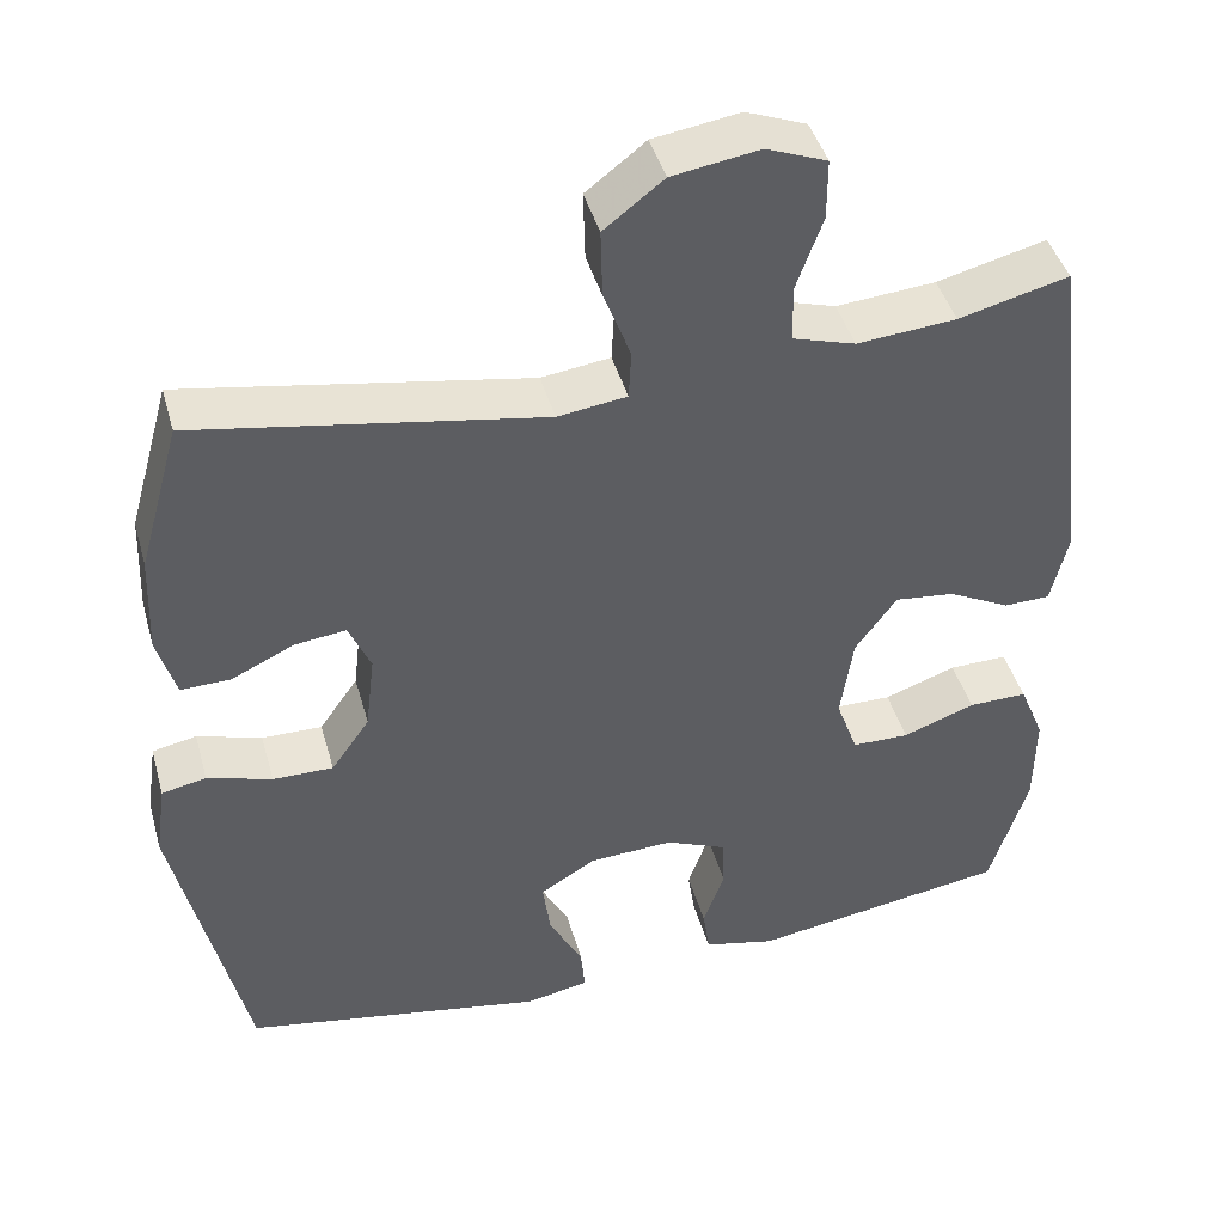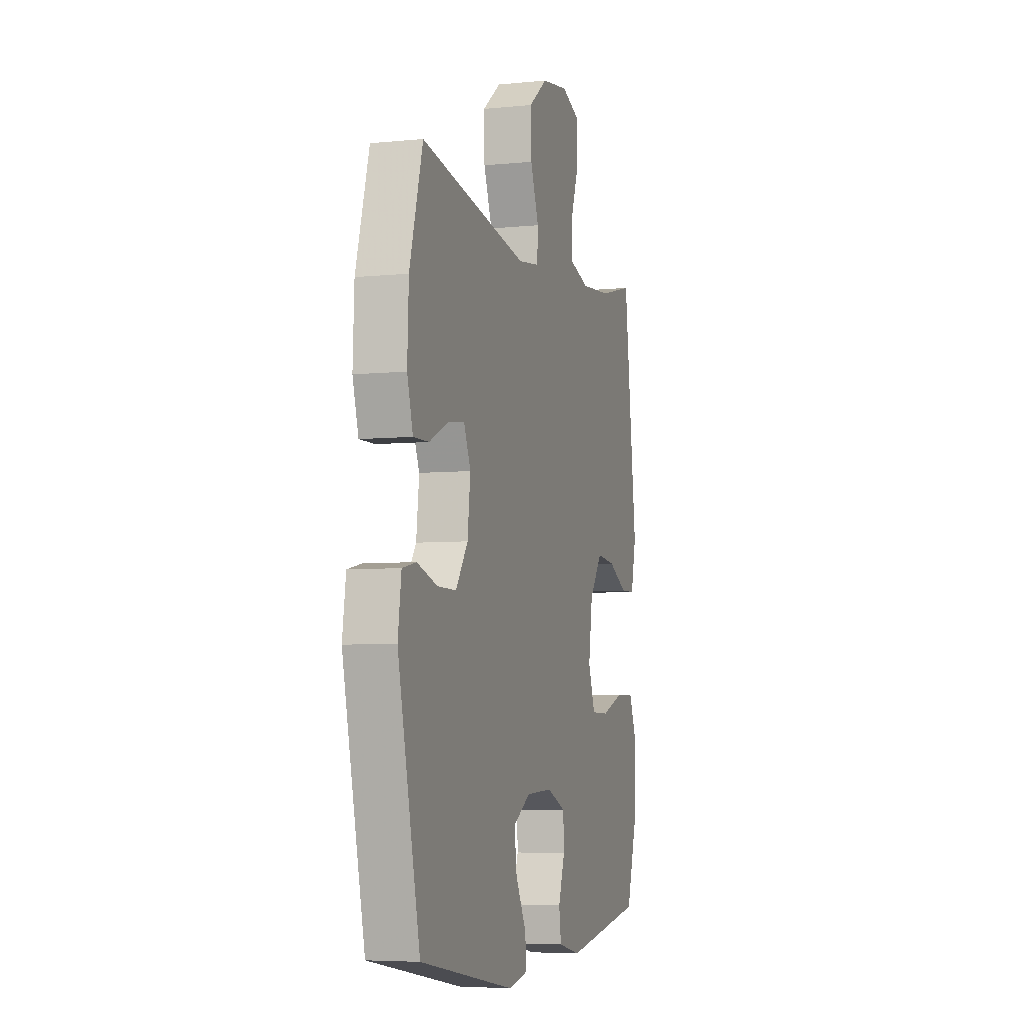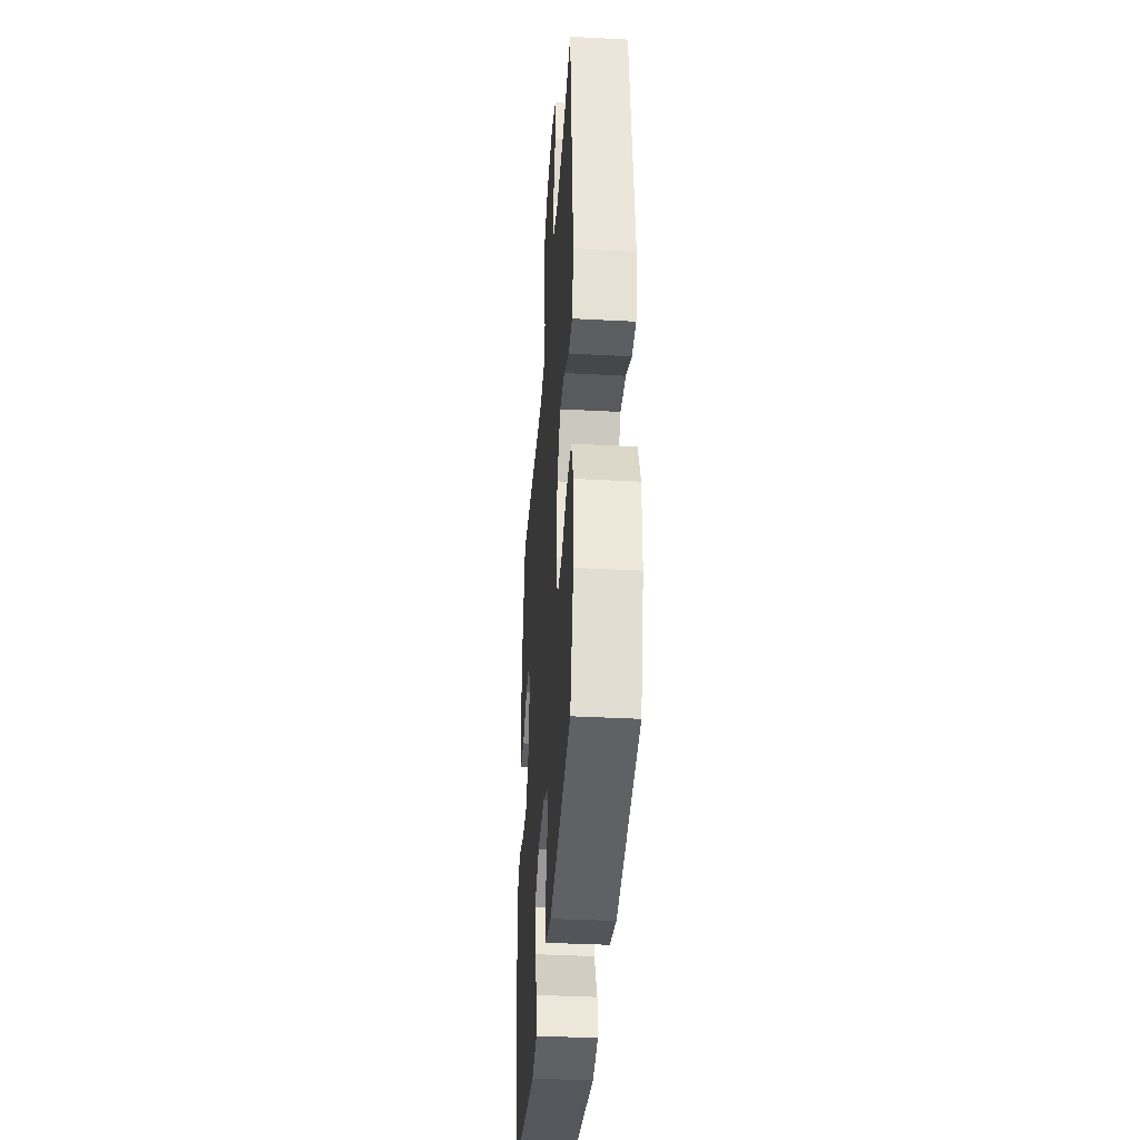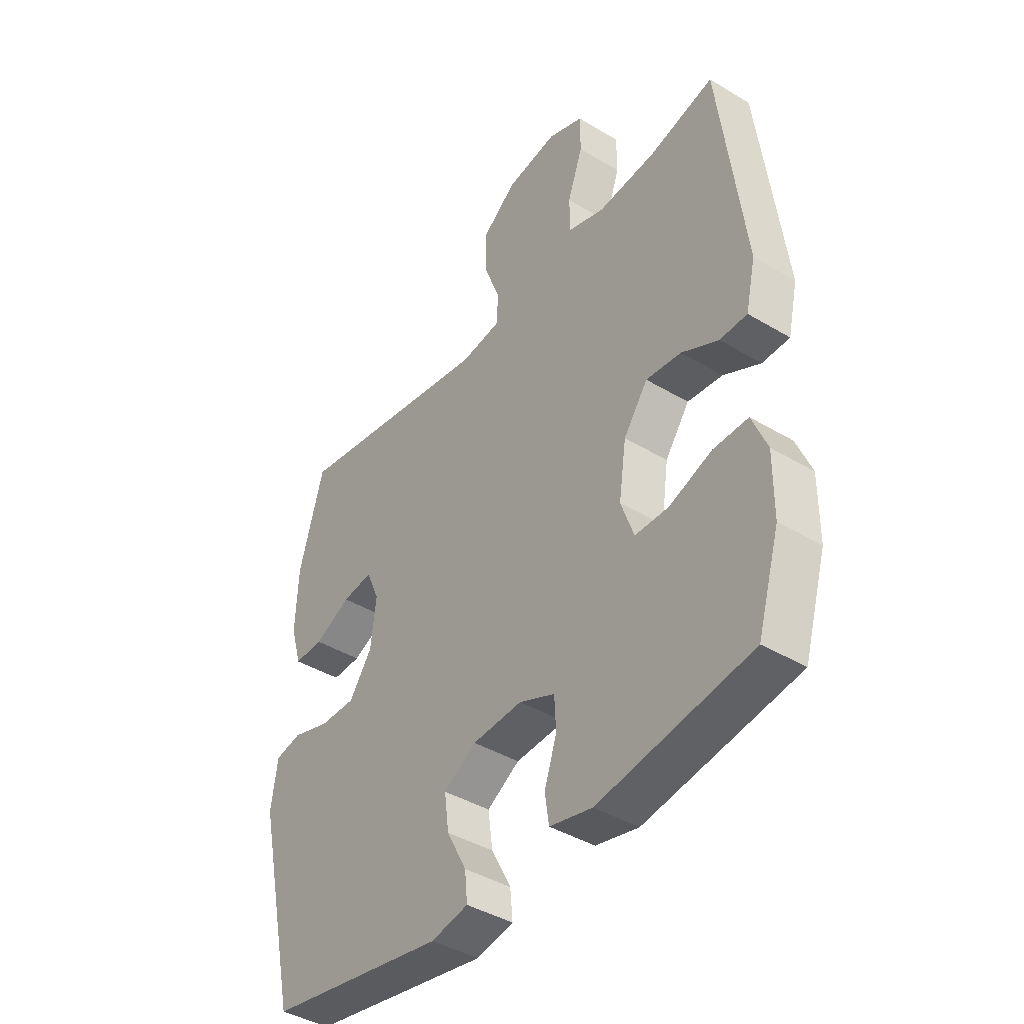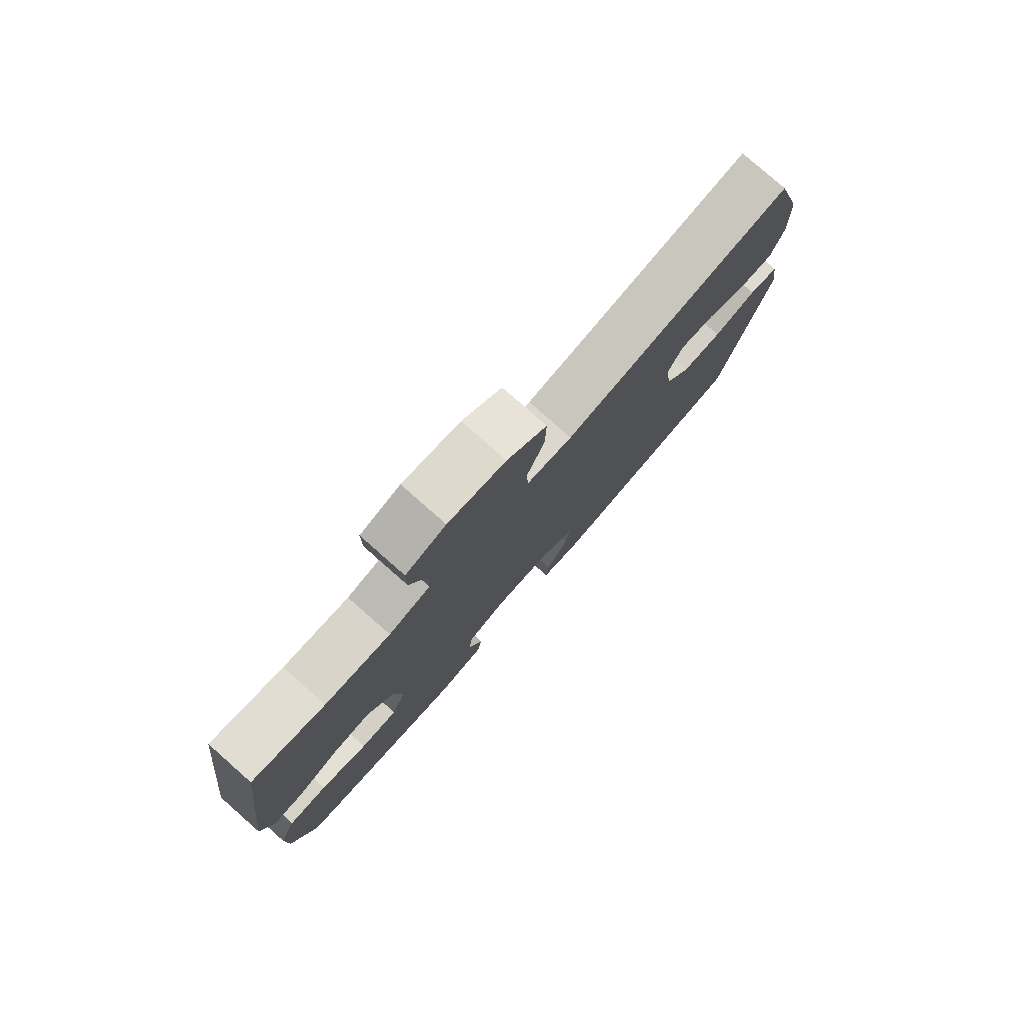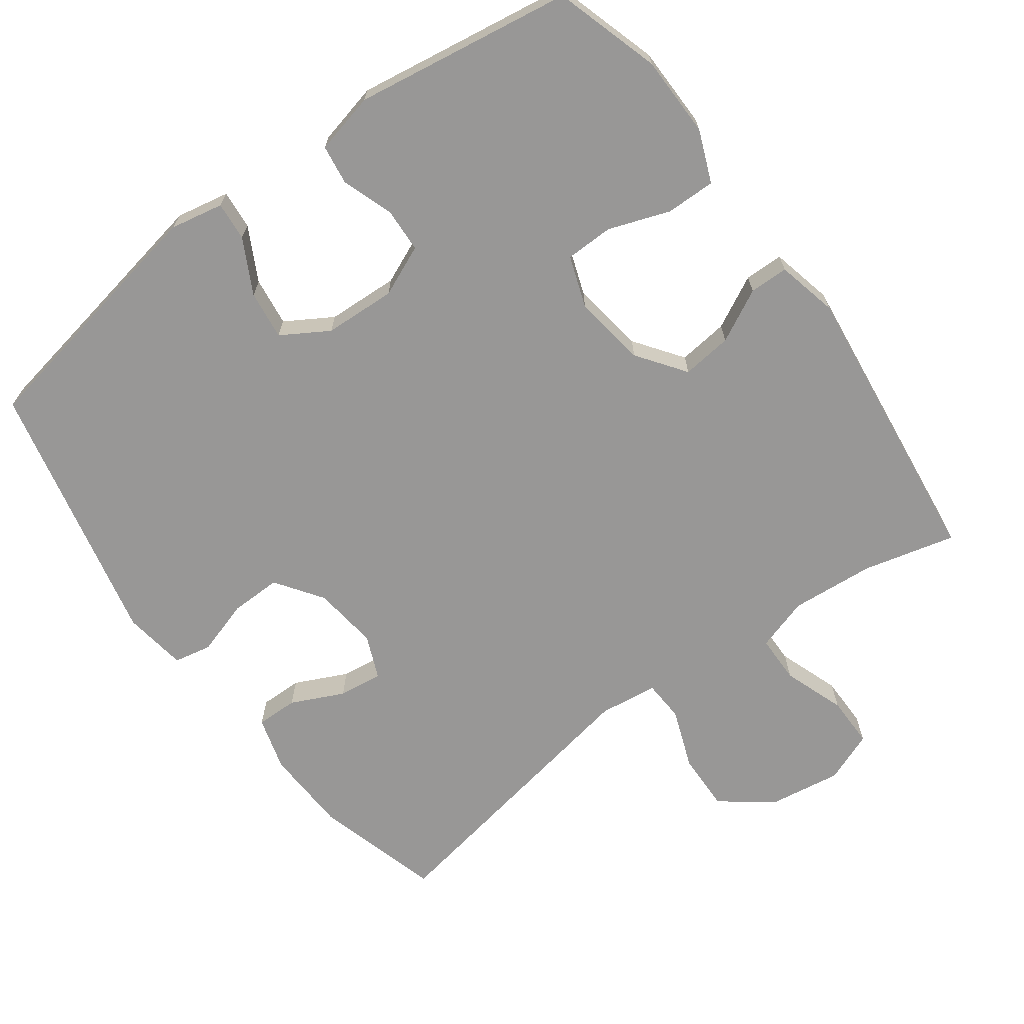
<metadata>
{"format":"obj","ext":"obj","renderer":"f3d","projection":"perspective","resolution":1024,"background":"white","views":[{"elev":43.7,"azim":164.6,"up":"+Z"},{"elev":-5.6,"azim":107.2,"up":"+Z"},{"elev":-37.9,"azim":-93.9,"up":"+Z"},{"elev":-41.5,"azim":-126.0,"up":"+Z"},{"elev":79.3,"azim":-48.6,"up":"+Z"},{"elev":-68.3,"azim":-143.6,"up":"+Y"}]}
</metadata>
<code>
v 0.5 0.07 -0.5
v 0.139 0.07 -0.566
v 0.064 0.07 -0.551
v 0.069 0.07 -0.496
v 0.109 0.07 -0.42
v 0.118 0.07 -0.351
v 0.052 0.07 -0.311
v -0.049 0.07 -0.306
v -0.121 0.07 -0.337
v -0.124 0.07 -0.399
v -0.099 0.07 -0.472
v -0.107 0.07 -0.528
v -0.193 0.07 -0.548
v -0.5 0.07 -0.5
v -0.545 0.07 -0.351
v -0.546 0.07 -0.236
v -0.516 0.07 -0.163
v -0.446 0.07 -0.164
v -0.36 0.07 -0.195
v -0.292 0.07 -0.194
v -0.266 0.07 -0.121
v -0.281 0.07 -0.019
v -0.33 0.07 0.049
v -0.401 0.07 0.041
v -0.475 0.07 0.003
v -0.53 0.07 0.004
v -0.55 0.07 0.091
v -0.5 0.07 0.5
v -0.37 0.07 0.467
v -0.252 0.07 0.457
v -0.177 0.07 0.48
v -0.176 0.07 0.548
v -0.207 0.07 0.635
v -0.207 0.07 0.707
v -0.135 0.07 0.735
v -0.032 0.07 0.719
v 0.039 0.07 0.664
v 0.037 0.07 0.582
v 0.005 0.07 0.497
v 0.008 0.07 0.439
v 0.09 0.07 0.428
v 0.5 0.07 0.5
v 0.55 0.07 0.322
v 0.555 0.07 0.202
v 0.533 0.07 0.126
v 0.474 0.07 0.127
v 0.4 0.07 0.162
v 0.338 0.07 0.17
v 0.312 0.07 0.109
v 0.323 0.07 0.017
v 0.369 0.07 -0.049
v 0.441 0.07 -0.048
v 0.518 0.07 -0.024
v 0.571 0.07 -0.035
v 0.584 0.07 -0.125
v 0.5 0 -0.5
v 0.139 0 -0.566
v 0.064 0 -0.551
v 0.069 0 -0.496
v 0.109 0 -0.42
v 0.118 0 -0.351
v 0.052 0 -0.311
v -0.049 0 -0.306
v -0.121 0 -0.337
v -0.124 0 -0.399
v -0.099 0 -0.472
v -0.107 0 -0.528
v -0.193 0 -0.548
v -0.5 0 -0.5
v -0.545 0 -0.351
v -0.546 0 -0.236
v -0.516 0 -0.163
v -0.446 0 -0.164
v -0.36 0 -0.195
v -0.292 0 -0.194
v -0.266 0 -0.121
v -0.281 0 -0.019
v -0.33 0 0.049
v -0.401 0 0.041
v -0.475 0 0.003
v -0.53 0 0.004
v -0.55 0 0.091
v -0.5 0 0.5
v -0.37 0 0.467
v -0.252 0 0.457
v -0.177 0 0.48
v -0.176 0 0.548
v -0.207 0 0.635
v -0.207 0 0.707
v -0.135 0 0.735
v -0.032 0 0.719
v 0.039 0 0.664
v 0.037 0 0.582
v 0.005 0 0.497
v 0.008 0 0.439
v 0.09 0 0.428
v 0.5 0 0.5
v 0.55 0 0.322
v 0.555 0 0.202
v 0.533 0 0.126
v 0.474 0 0.127
v 0.4 0 0.162
v 0.338 0 0.17
v 0.312 0 0.109
v 0.323 0 0.017
v 0.369 0 -0.049
v 0.441 0 -0.048
v 0.518 0 -0.024
v 0.571 0 -0.035
v 0.584 0 -0.125
f 52 53 54 55
f 51 52 55 1
f 50 51 1 2
f 49 50 2 3
f 44 45 46 47
f 44 47 48
f 41 42 43 44
f 40 41 44 48
f 36 37 38 39
f 36 39 40
f 35 36 40
f 32 33 34 35
f 31 32 35 40
f 30 31 40 48
f 26 27 28 29
f 24 25 26 29
f 23 24 29 30
f 22 23 30 48
f 16 17 18 19
f 16 19 20
f 15 16 20
f 14 15 20
f 13 14 20
f 10 11 12 13
f 9 10 13 20
f 8 9 20 21
f 3 4 5
f 49 3 5
f 49 5 6
f 21 22 48 49
f 7 8 21 49
f 6 7 49
f 110 109 108 107
f 56 110 107 106
f 57 56 106 105
f 58 57 105 104
f 102 101 100 99
f 103 102 99
f 99 98 97 96
f 103 99 96 95
f 94 93 92 91
f 95 94 91
f 95 91 90
f 90 89 88 87
f 95 90 87 86
f 103 95 86 85
f 84 83 82 81
f 84 81 80 79
f 85 84 79 78
f 103 85 78 77
f 74 73 72 71
f 75 74 71
f 75 71 70
f 75 70 69
f 75 69 68
f 68 67 66 65
f 75 68 65 64
f 76 75 64 63
f 60 59 58
f 60 58 104
f 61 60 104
f 104 103 77 76
f 104 76 63 62
f 104 62 61
f 1 56 57 2
f 2 57 58 3
f 3 58 59 4
f 4 59 60 5
f 5 60 61 6
f 6 61 62 7
f 7 62 63 8
f 8 63 64 9
f 9 64 65 10
f 10 65 66 11
f 11 66 67 12
f 12 67 68 13
f 13 68 69 14
f 14 69 70 15
f 15 70 71 16
f 16 71 72 17
f 17 72 73 18
f 18 73 74 19
f 19 74 75 20
f 20 75 76 21
f 21 76 77 22
f 22 77 78 23
f 23 78 79 24
f 24 79 80 25
f 25 80 81 26
f 26 81 82 27
f 27 82 83 28
f 28 83 84 29
f 29 84 85 30
f 30 85 86 31
f 31 86 87 32
f 32 87 88 33
f 33 88 89 34
f 34 89 90 35
f 35 90 91 36
f 36 91 92 37
f 37 92 93 38
f 38 93 94 39
f 39 94 95 40
f 40 95 96 41
f 41 96 97 42
f 42 97 98 43
f 43 98 99 44
f 44 99 100 45
f 45 100 101 46
f 46 101 102 47
f 47 102 103 48
f 48 103 104 49
f 49 104 105 50
f 50 105 106 51
f 51 106 107 52
f 52 107 108 53
f 53 108 109 54
f 54 109 110 55
f 55 110 56 1

</code>
